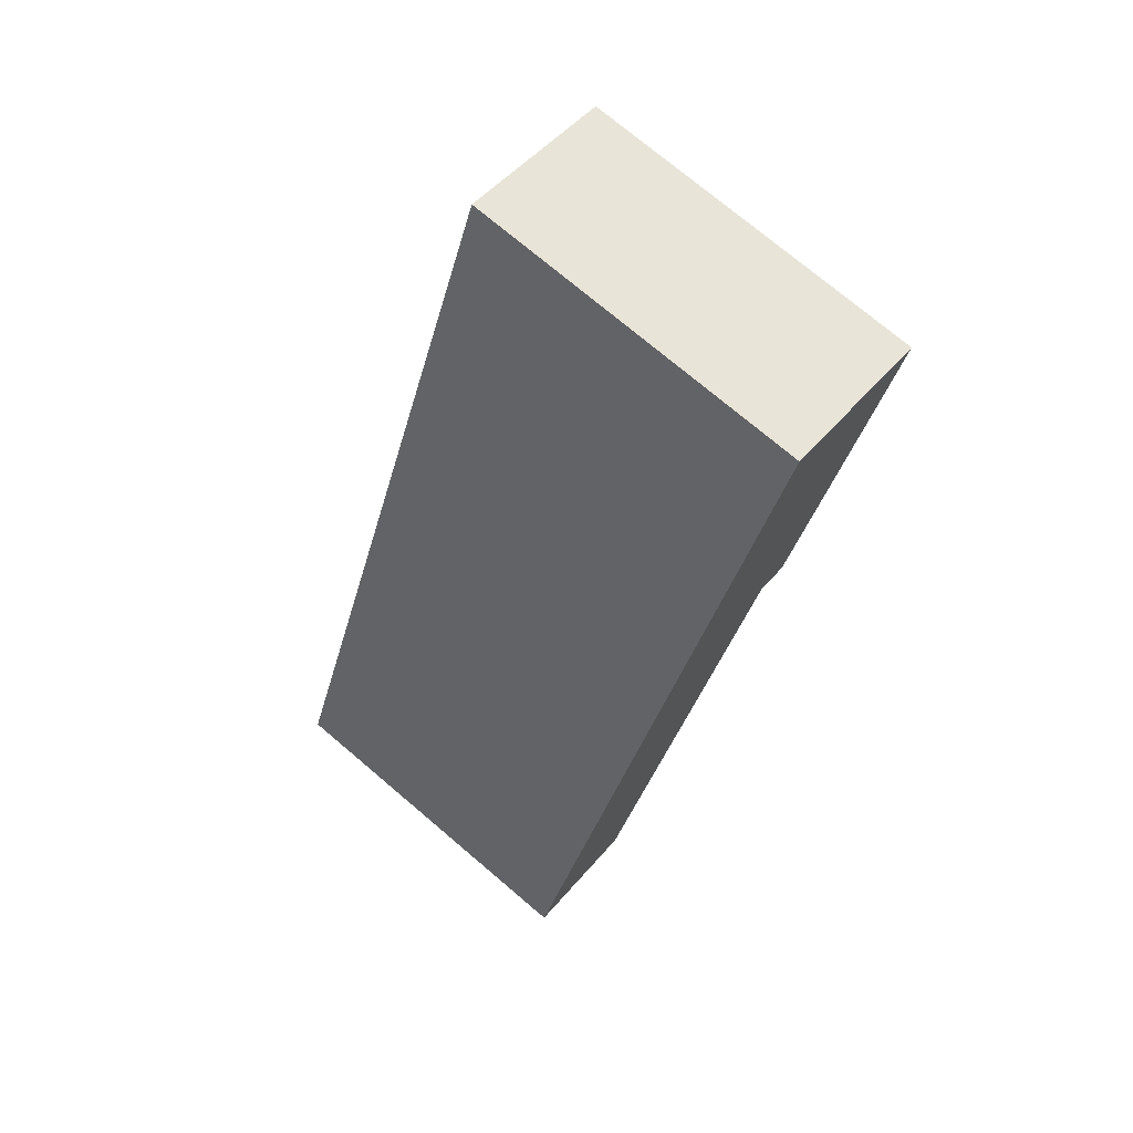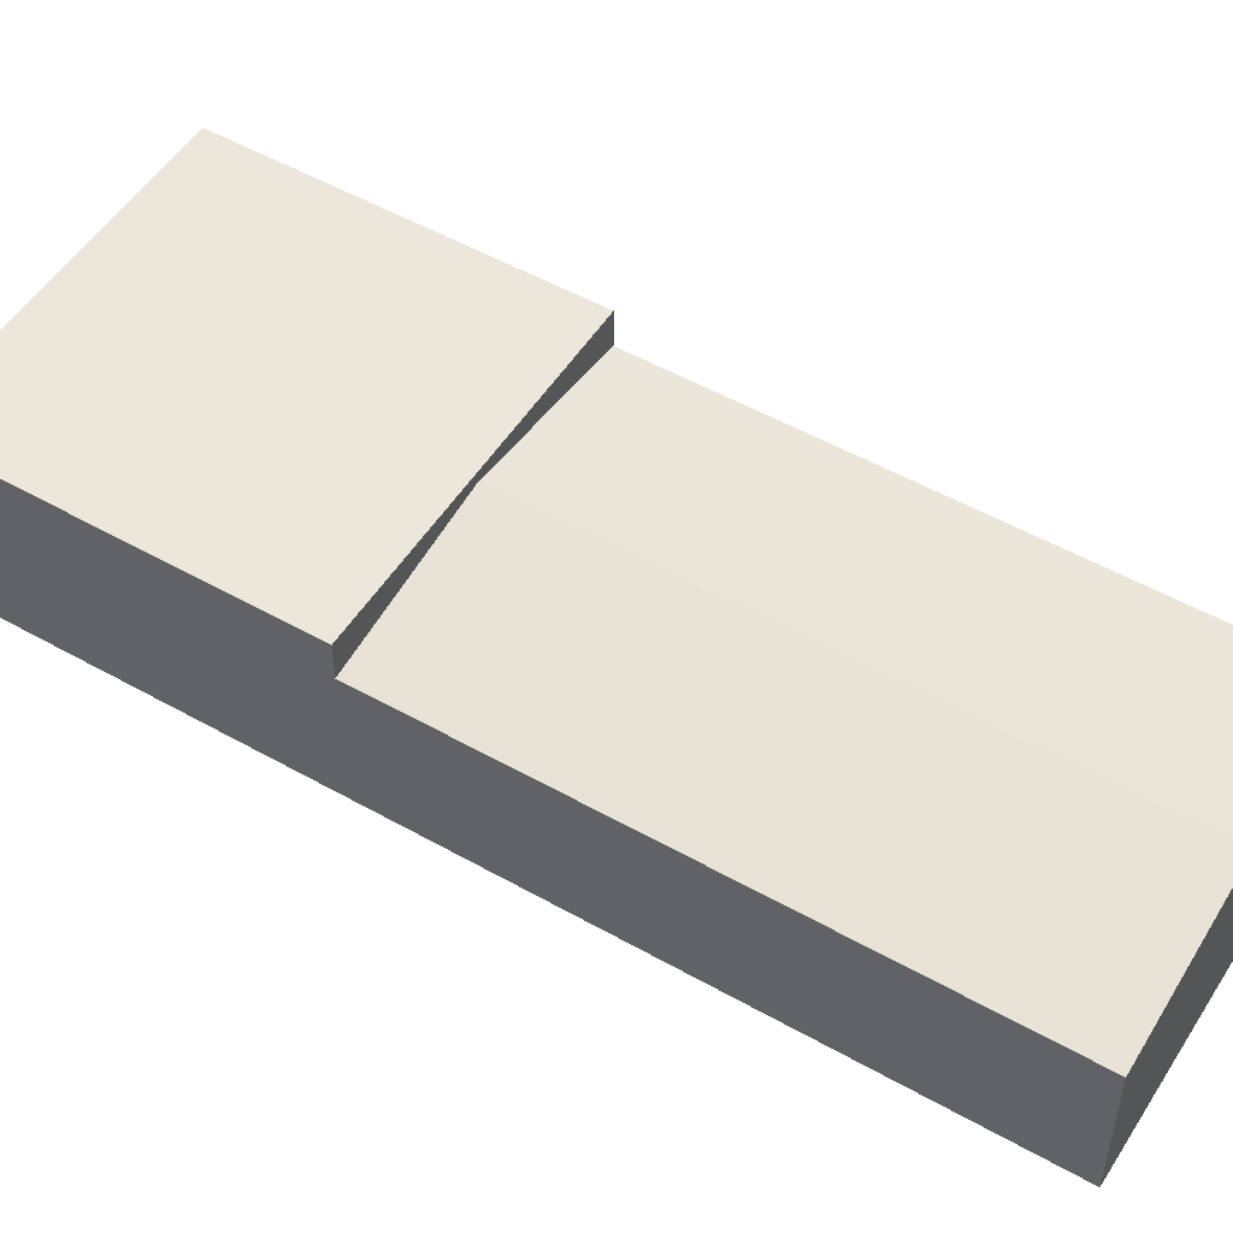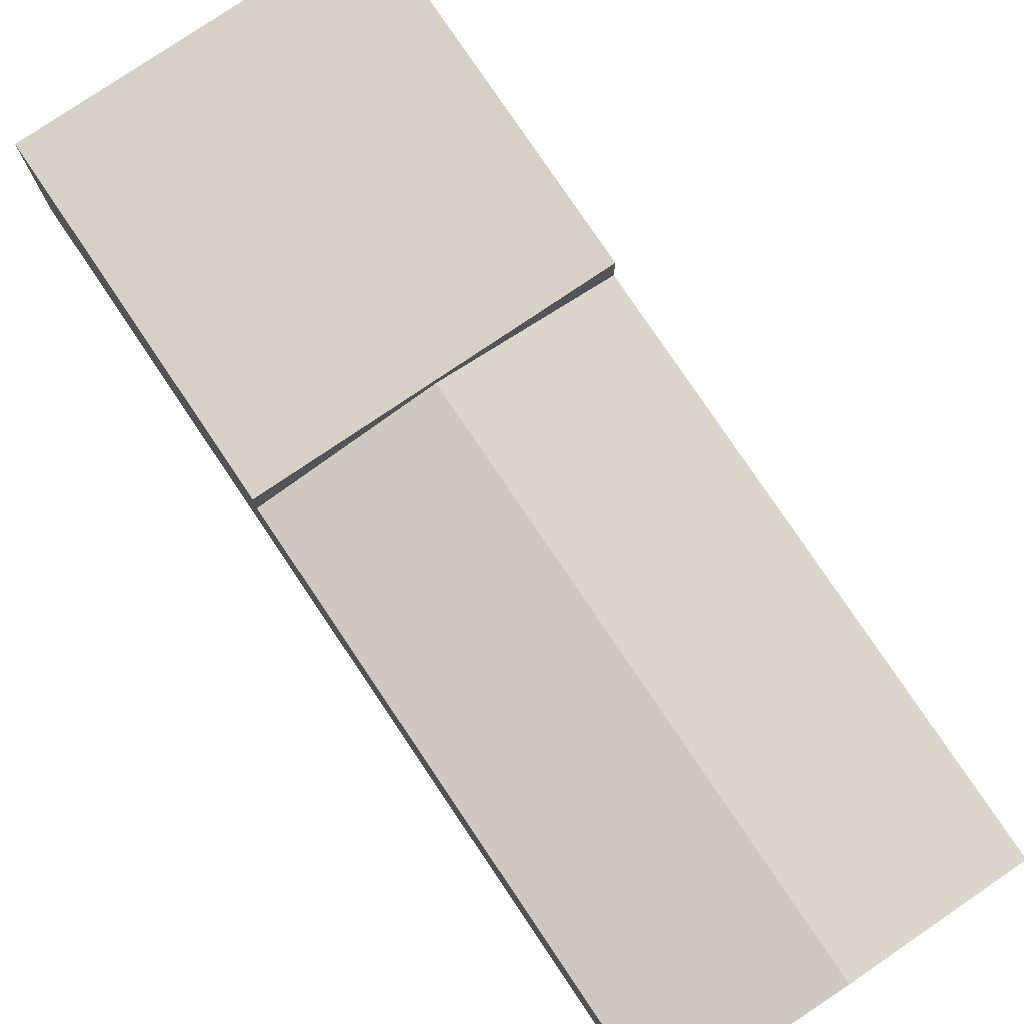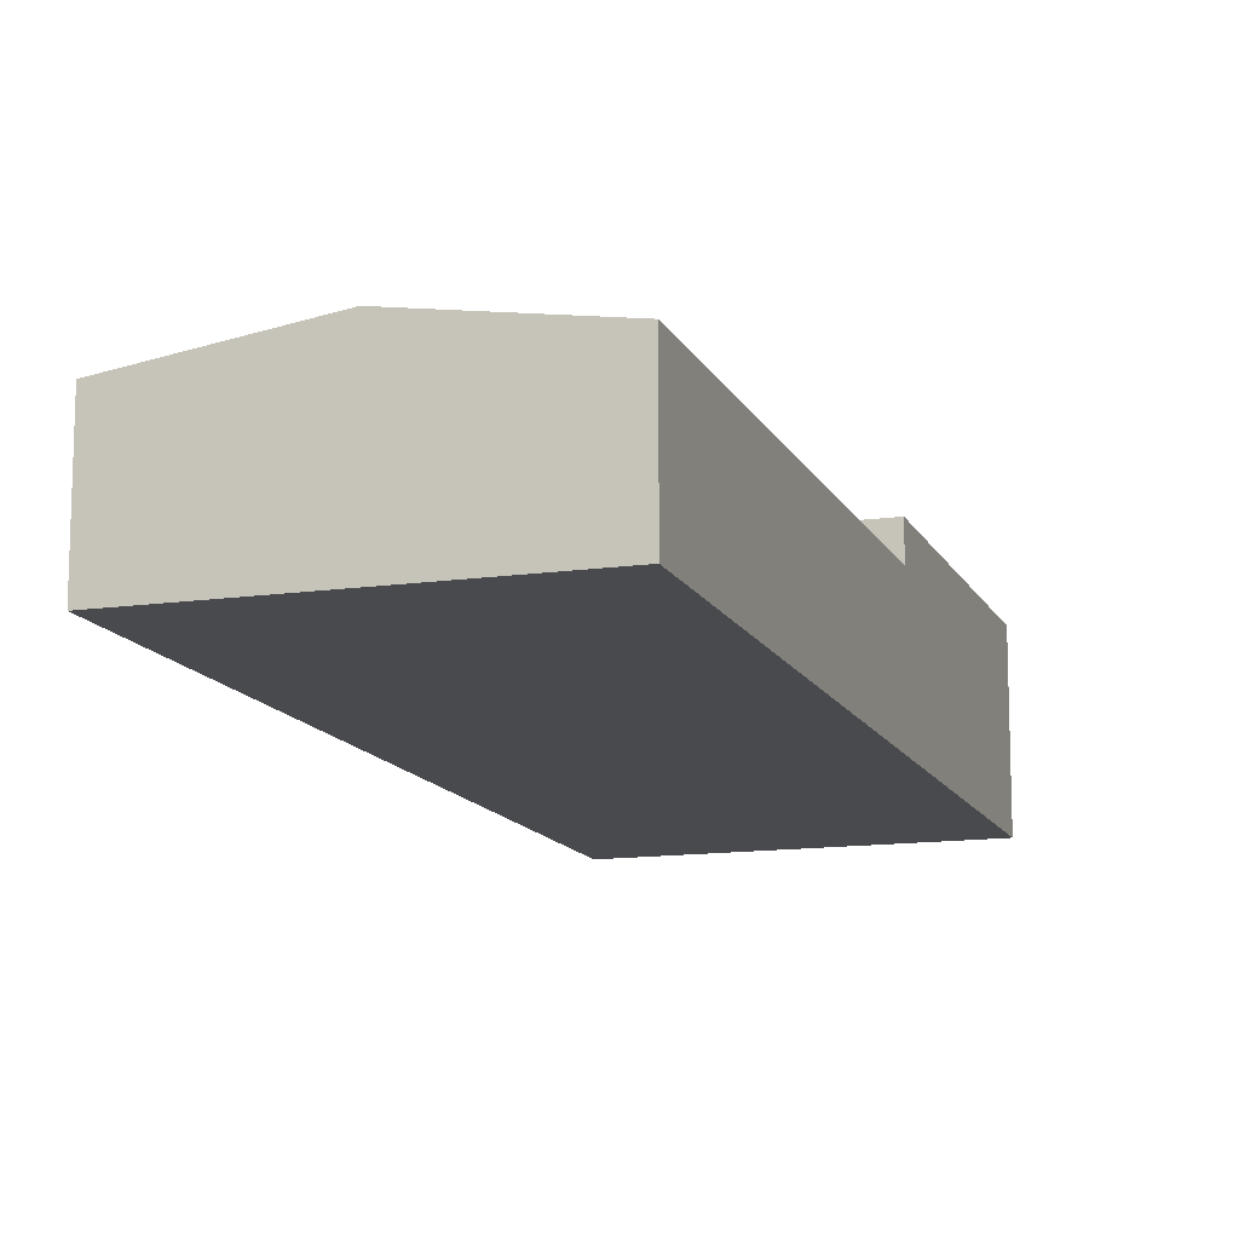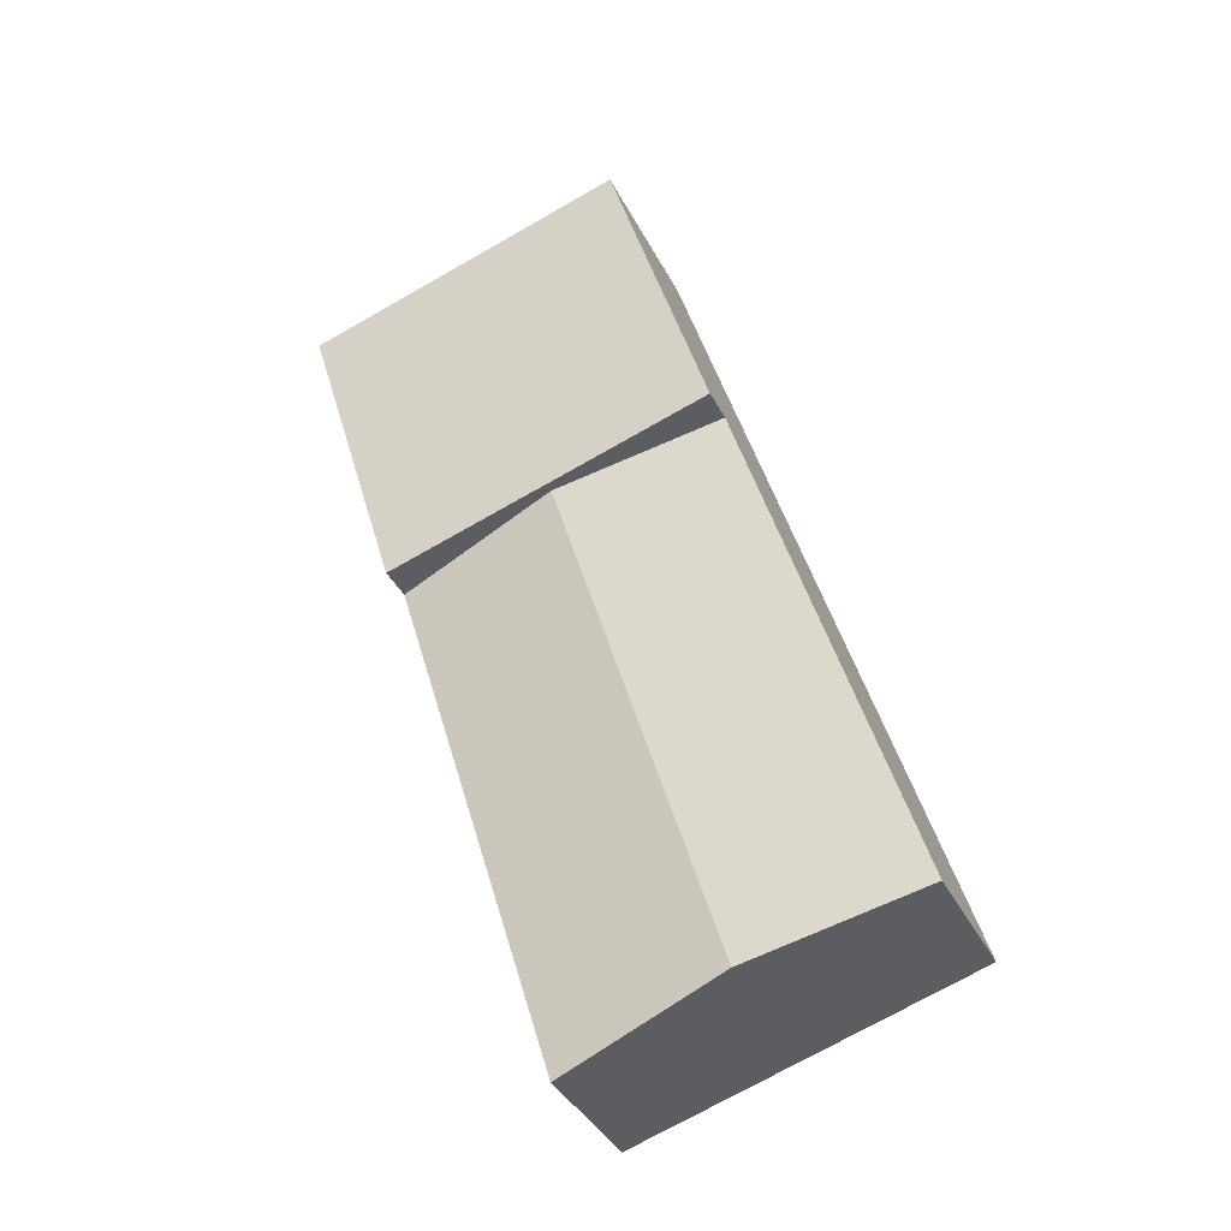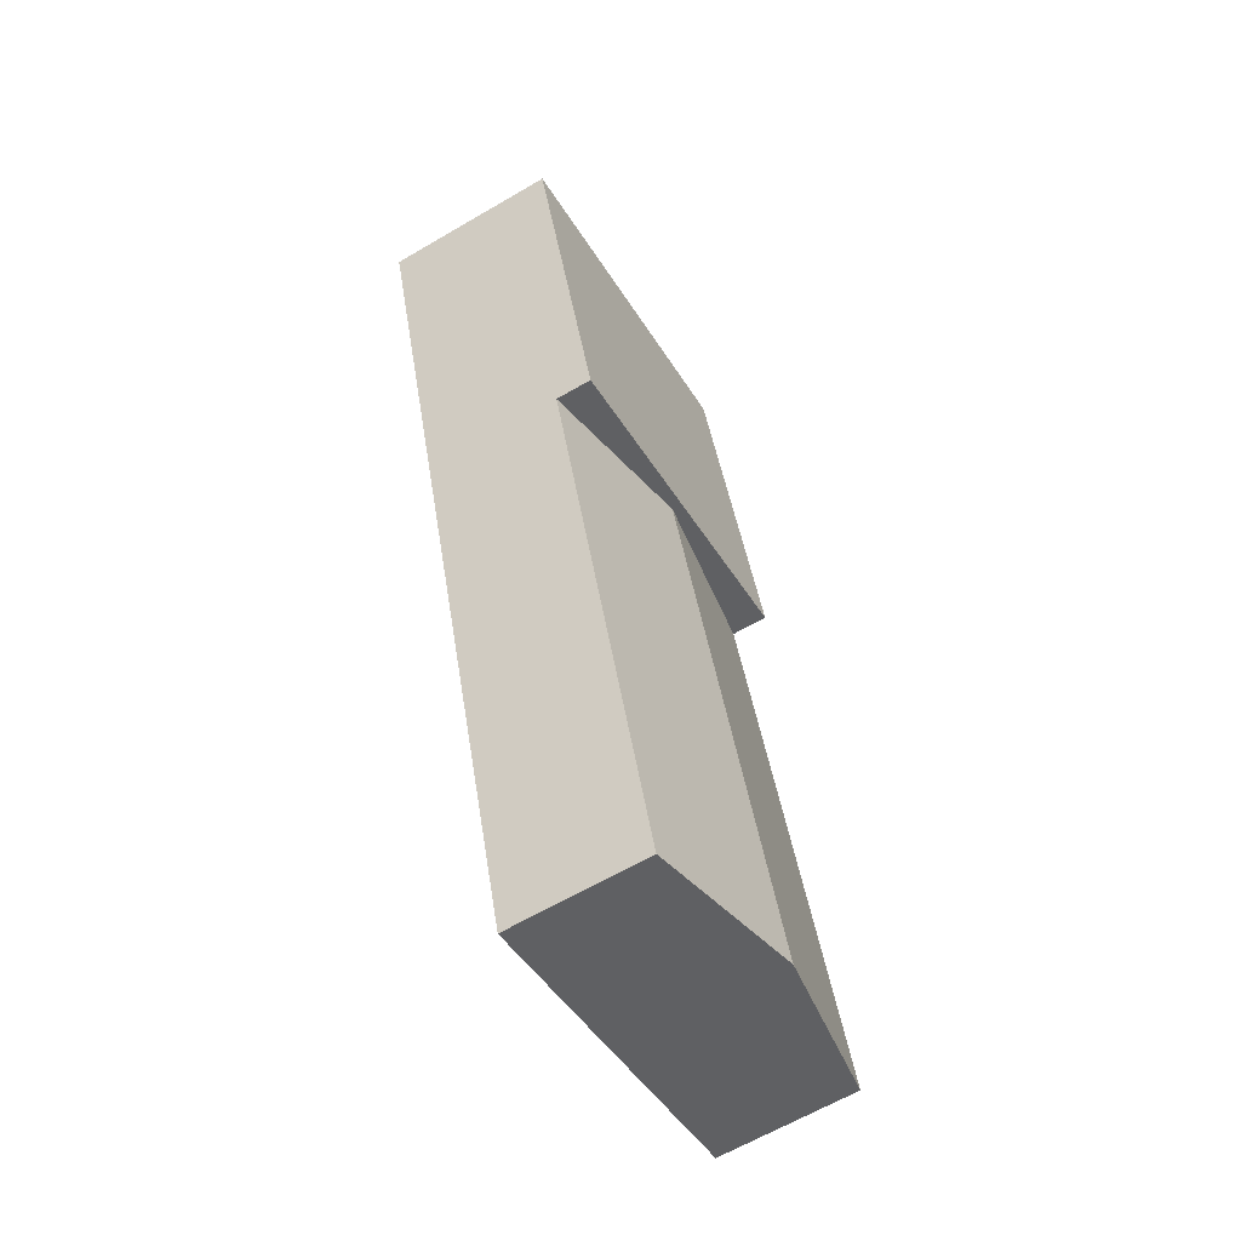
<metadata>
{"format":"obj","ext":"obj","renderer":"f3d","projection":"perspective","resolution":1024,"background":"white","views":[{"elev":47.3,"azim":37.3,"up":"+Z"},{"elev":51.7,"azim":138.2,"up":"+Y"},{"elev":78.9,"azim":162.7,"up":"+Y"},{"elev":-13.2,"azim":-145.2,"up":"+Y"},{"elev":-38.3,"azim":-155.3,"up":"+Z"},{"elev":-63.8,"azim":120.6,"up":"+Z"}]}
</metadata>
<code>
v  4.487 2.889 14.97
v  5.576 2.889 8.406
v  2.771 2.889 9.246
v  8.381 2.889 7.566
v  10.1 2.889 13.29
v  4.487 -9.168e-16 14.97
v  10.1 -8.138e-16 13.29
v  8.381 -4.633e-16 7.566
v  5.576 -5.147e-16 8.406
v  2.771 -5.662e-16 9.246
v  5.61 2.286 -1.68
v  5.576 2.718 8.406
v  8.381 2.286 7.566
v  2.805 2.718 -0.84
v  2.771 2.286 9.246
v  0 2.286 1.4e-16
v  0 0 0
v  5.61 1.029e-16 -1.68
v  2.805 5.144e-17 -0.84
g defaultobject
f 1 2 3
f 2 1 4
f 4 1 5
f 6 5 1
f 5 6 7
f 7 4 5
f 4 7 8
f 8 2 4
f 2 8 9
f 2 9 3
f 3 9 10
f 10 1 3
f 1 10 6
f 10 7 6
f 7 10 8
f 8 10 9
f 11 12 13
f 12 11 14
f 14 15 12
f 15 14 16
f 17 15 16
f 15 17 10
f 10 12 15
f 12 10 9
f 12 9 13
f 13 9 8
f 8 11 13
f 11 8 18
f 14 17 16
f 17 14 19
f 19 14 11
f 19 11 18
f 9 18 8
f 18 9 10
f 18 10 19
f 19 10 17

</code>
